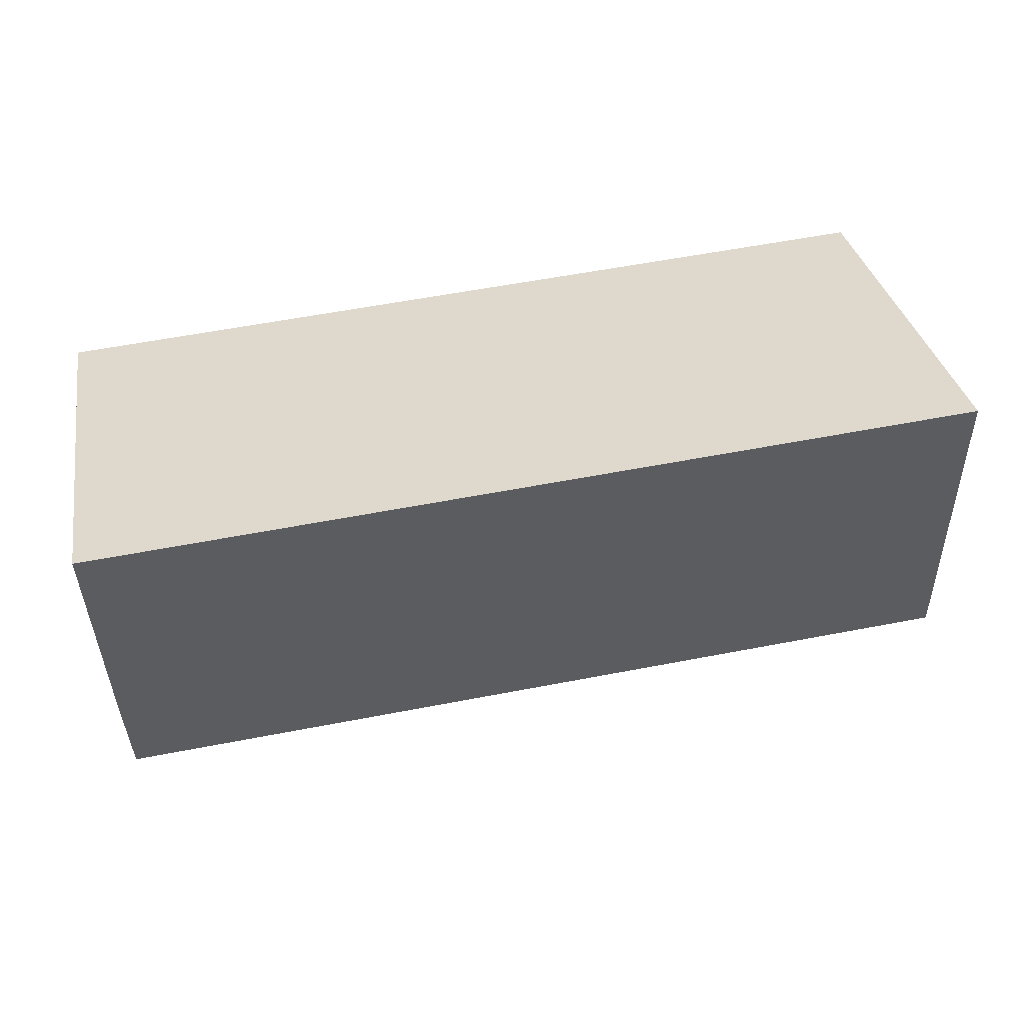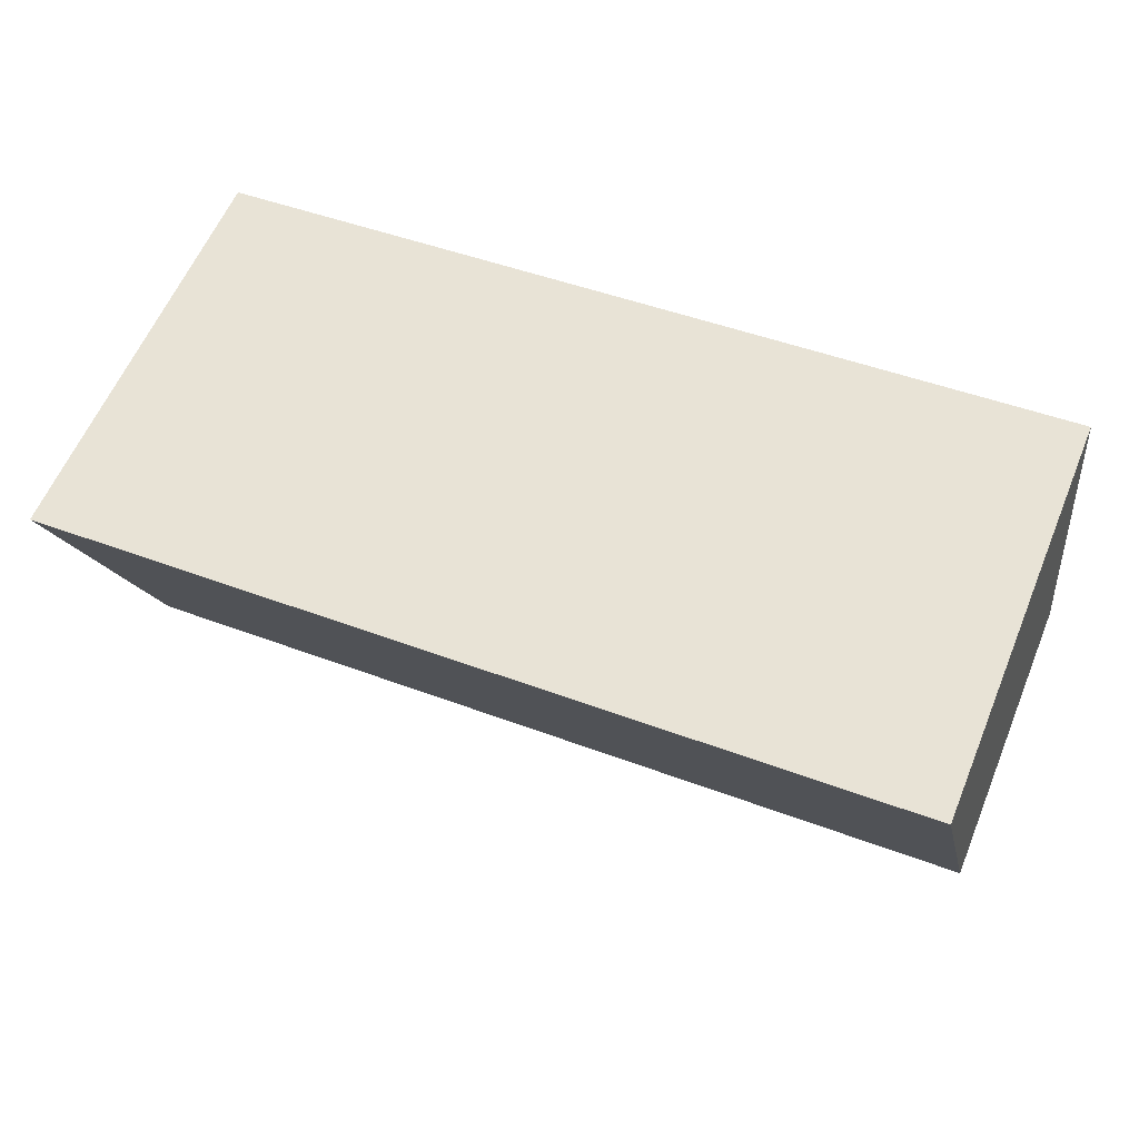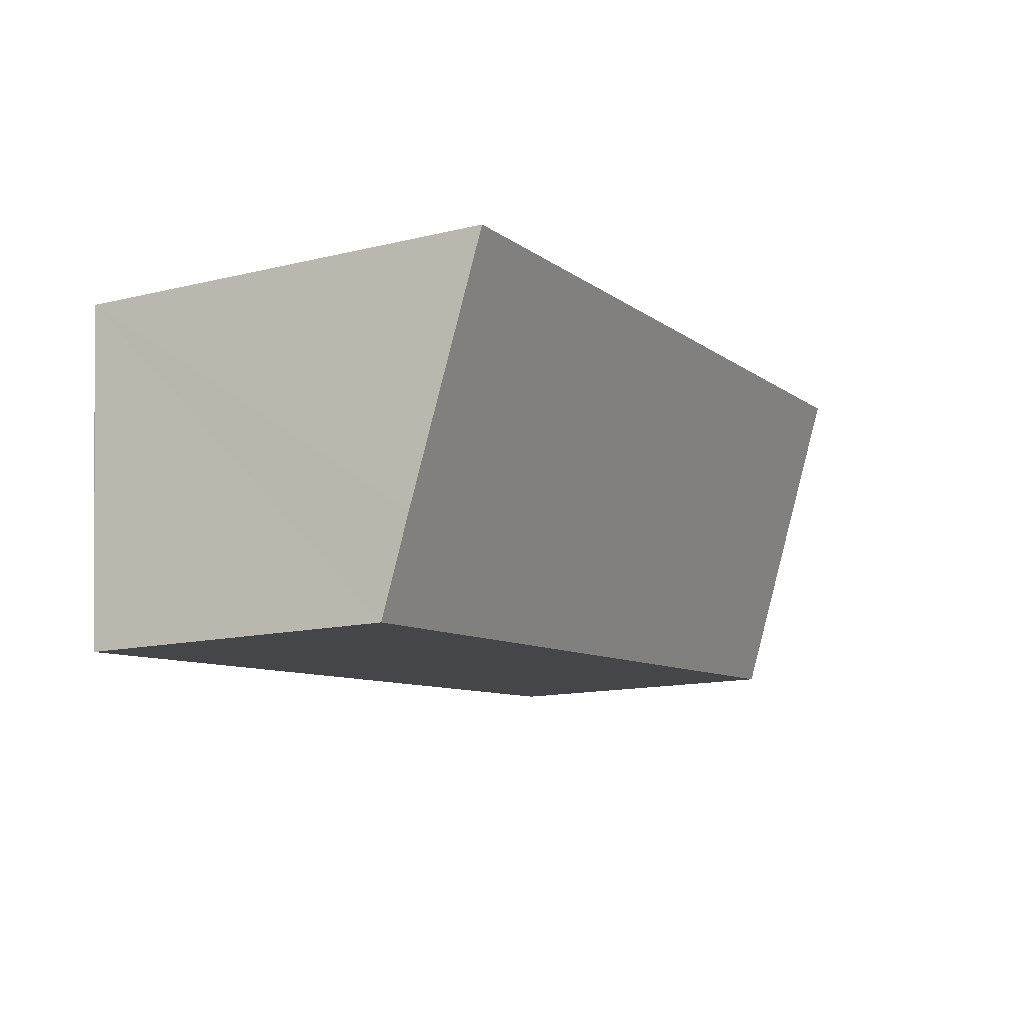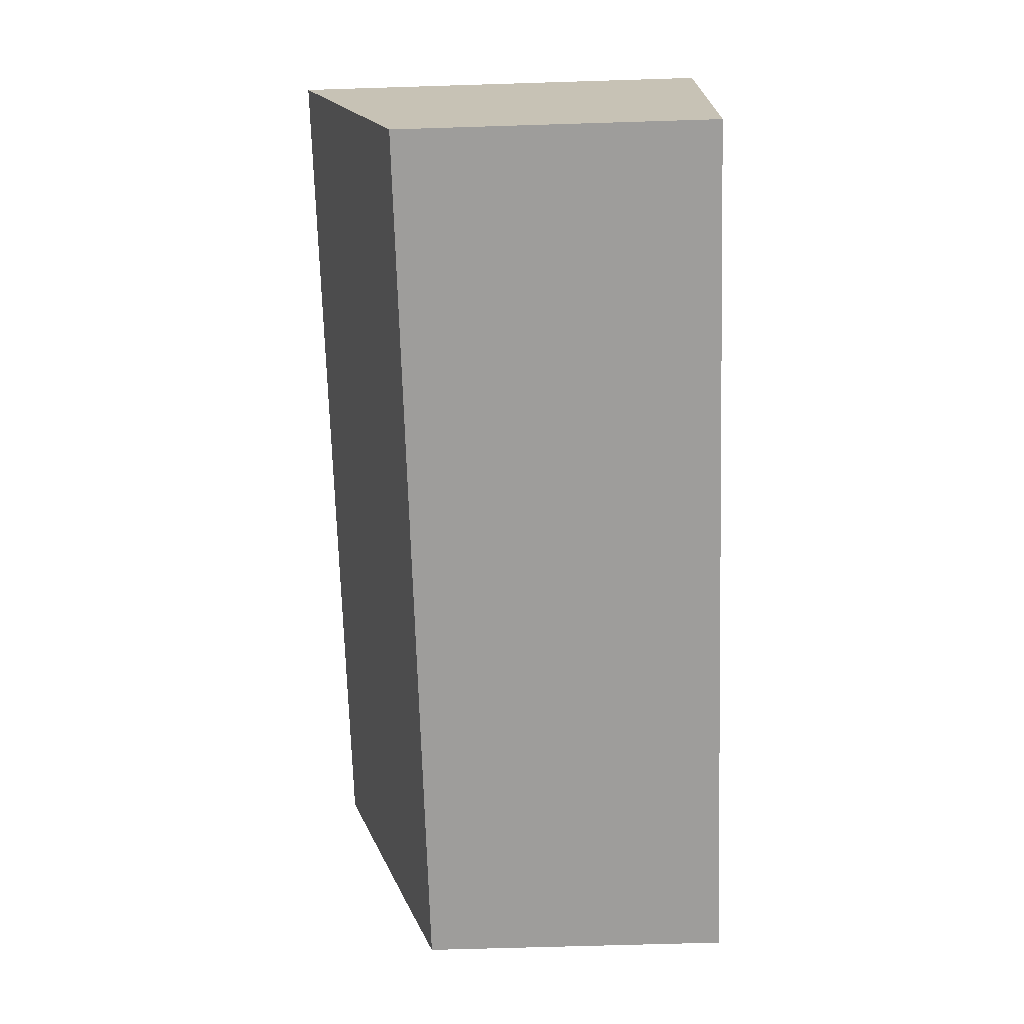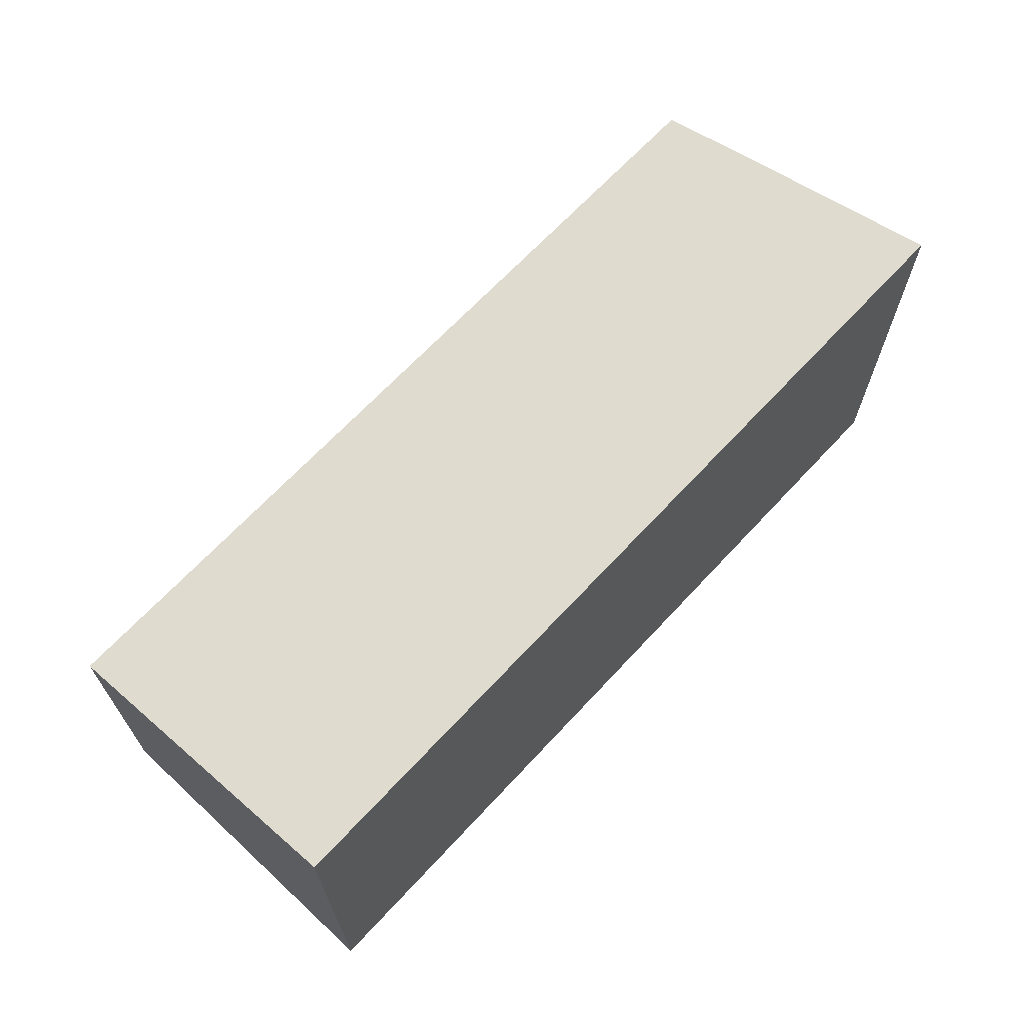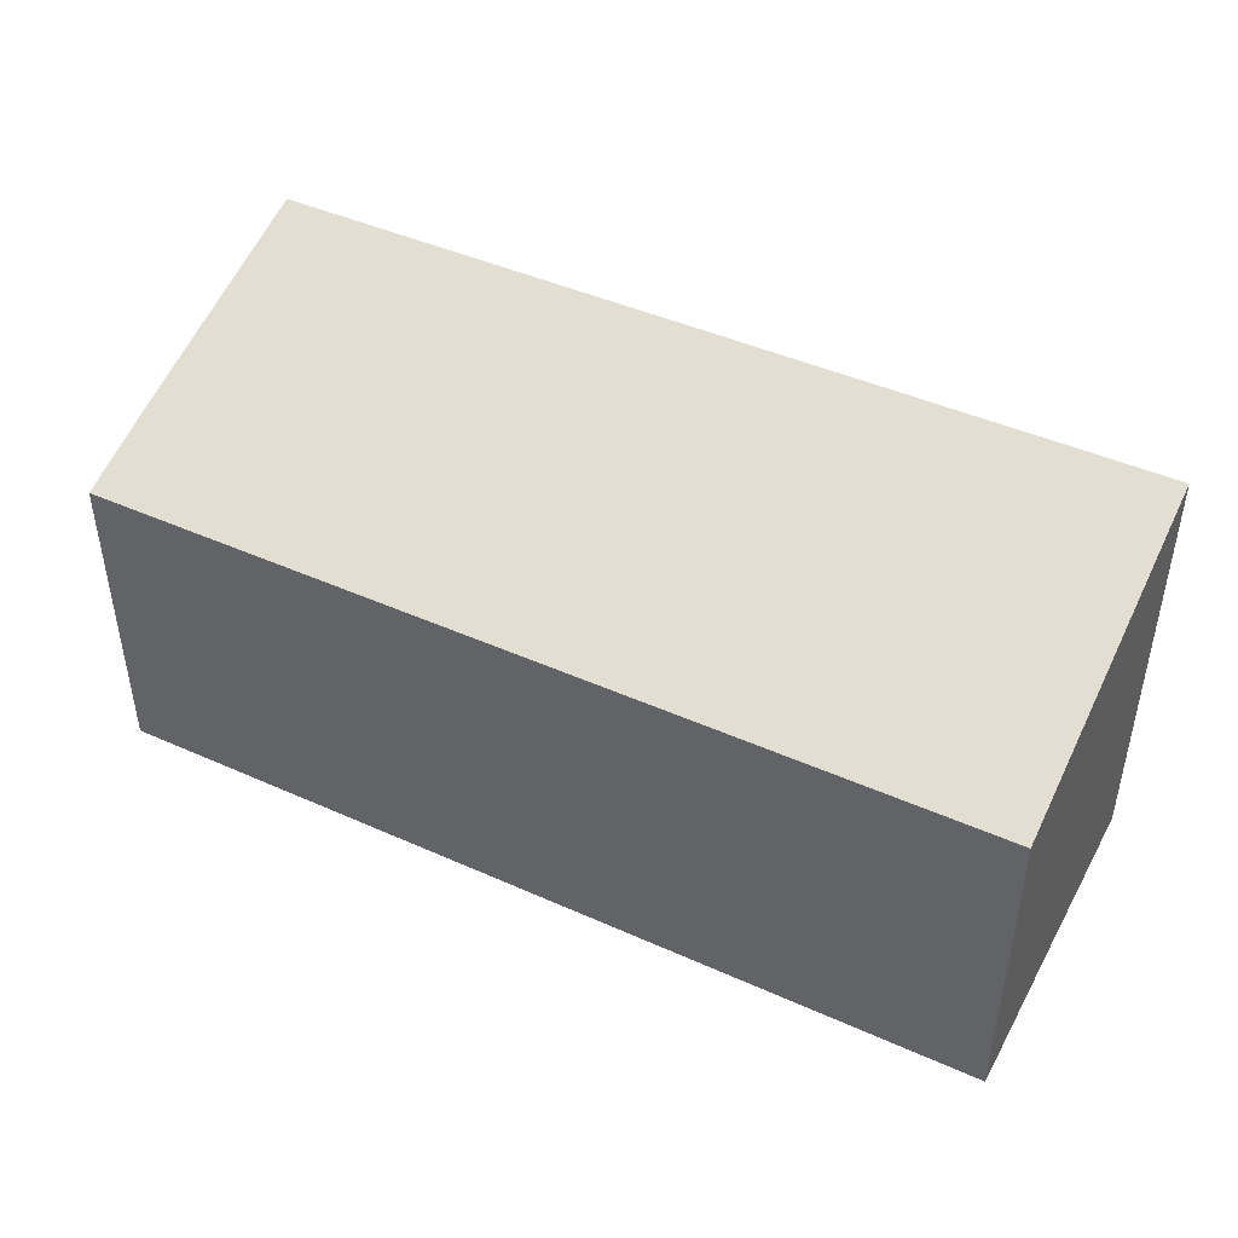
<metadata>
{"format":"obj","ext":"obj","renderer":"f3d","projection":"perspective","resolution":1024,"background":"white","views":[{"elev":32.9,"azim":169.9,"up":"+Z"},{"elev":60.0,"azim":-157.4,"up":"+Z"},{"elev":-14.1,"azim":117.9,"up":"+Z"},{"elev":-65.8,"azim":-88.2,"up":"+Z"},{"elev":67.1,"azim":-42.2,"up":"+Y"},{"elev":44.7,"azim":-147.6,"up":"+Y"}]}
</metadata>
<code>
v  0 3.081 1.887e-16
v  8.788 3.385 0.166
v  8.709 3.081 -0.749
v  8.957 4.171 2.533
v  0.282 4.171 3.278
v  8.957 -1.551e-16 2.533
v  8.709 4.586e-17 -0.749
v  8.788 -1.016e-17 0.166
v  0 0 0
v  0.282 -2.007e-16 3.278
g defaultobject
f 1 2 3
f 2 1 4
f 4 1 5
f 6 2 4
f 2 6 3
f 3 6 7
f 7 6 8
f 7 1 3
f 1 7 9
f 1 10 5
f 10 1 9
f 10 4 5
f 4 10 6
f 8 9 7
f 9 8 6
f 9 6 10

</code>
